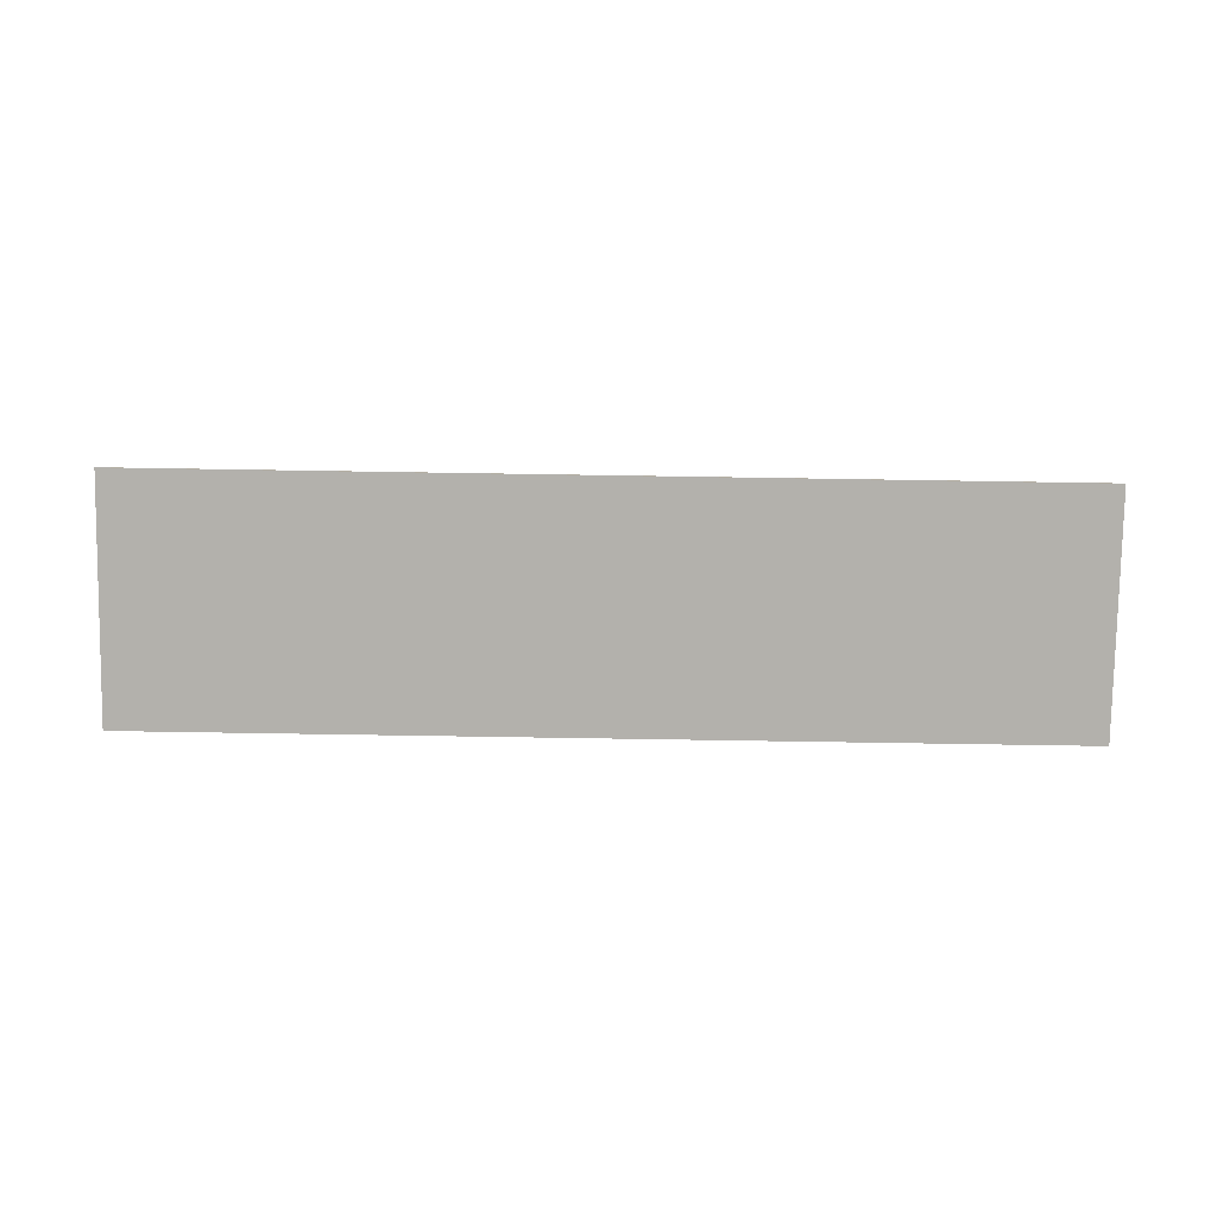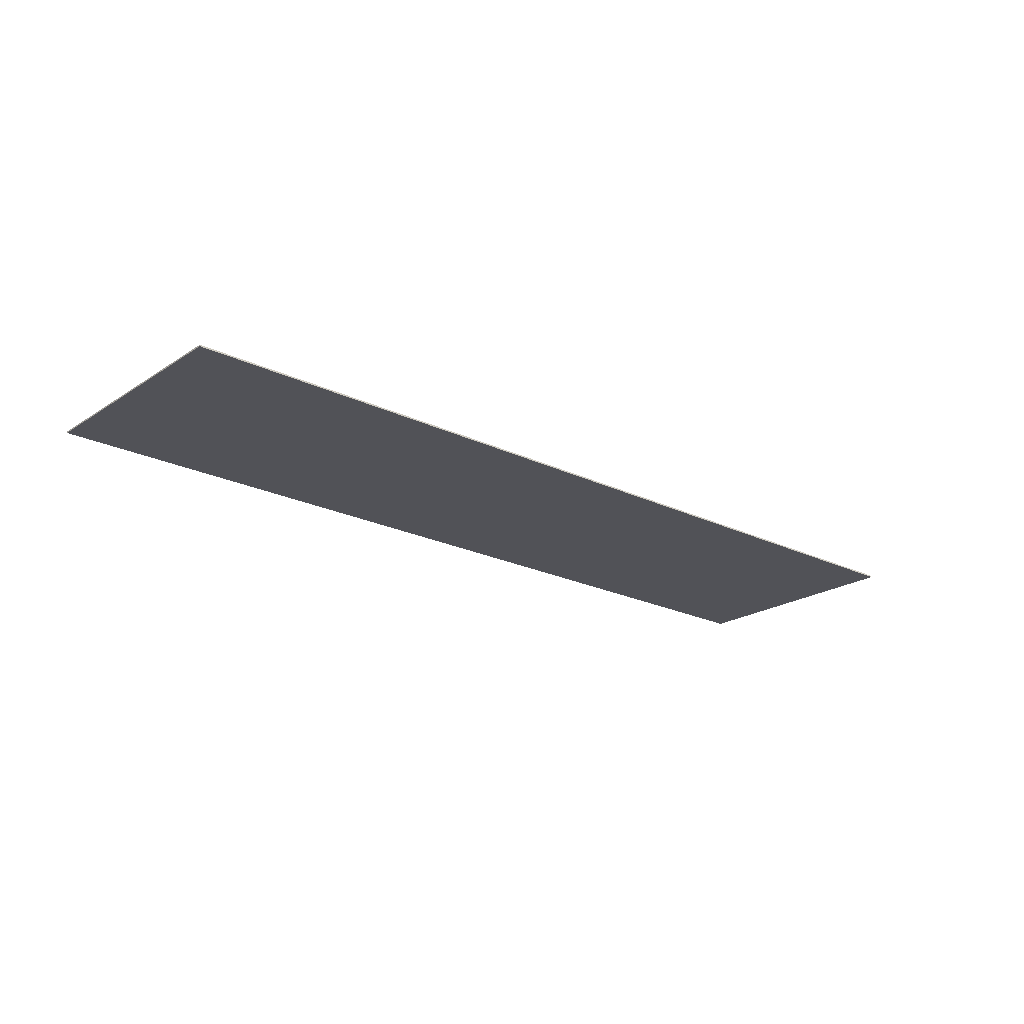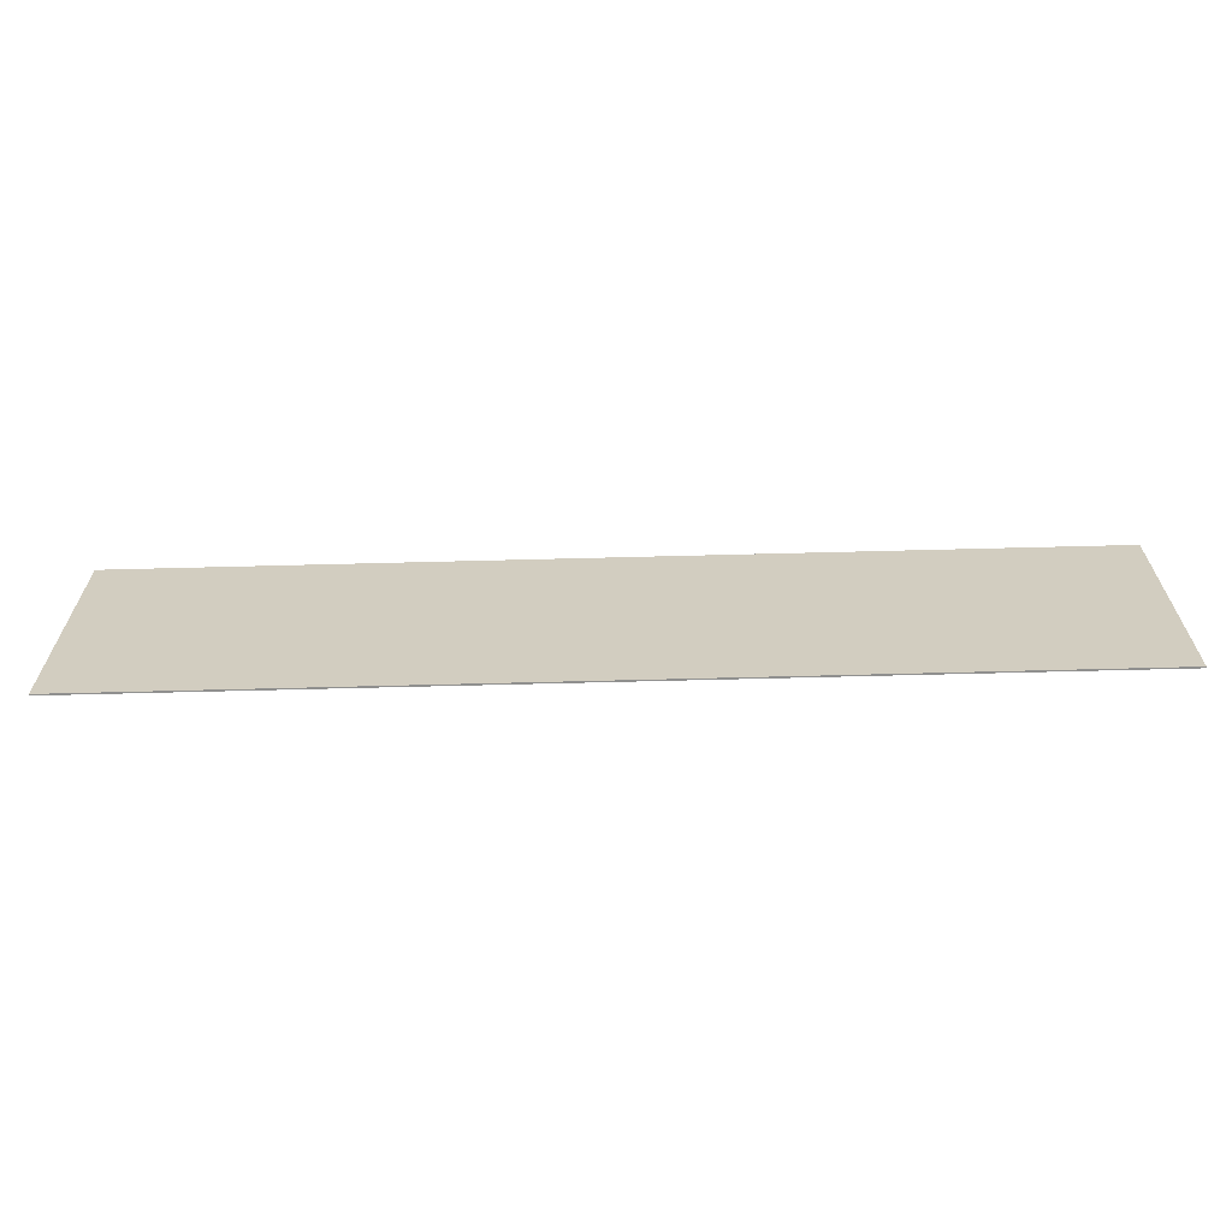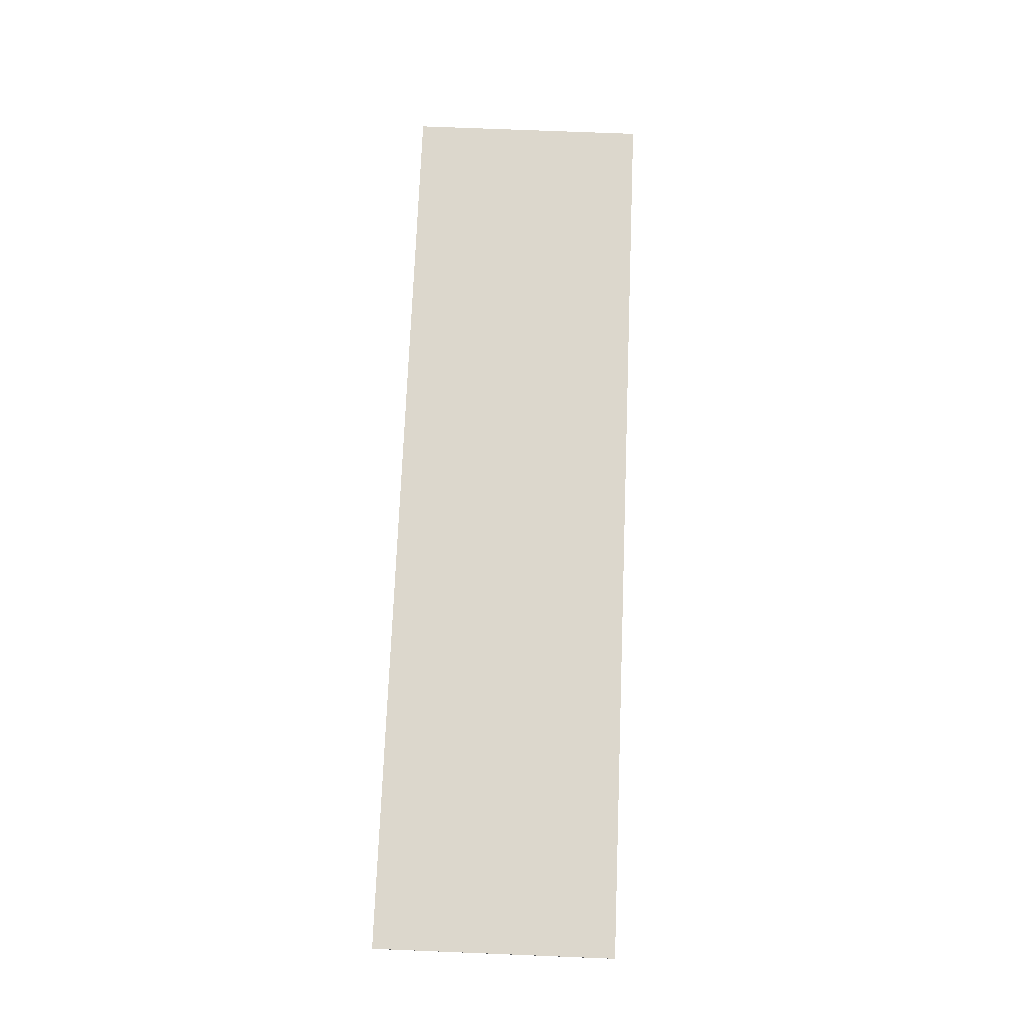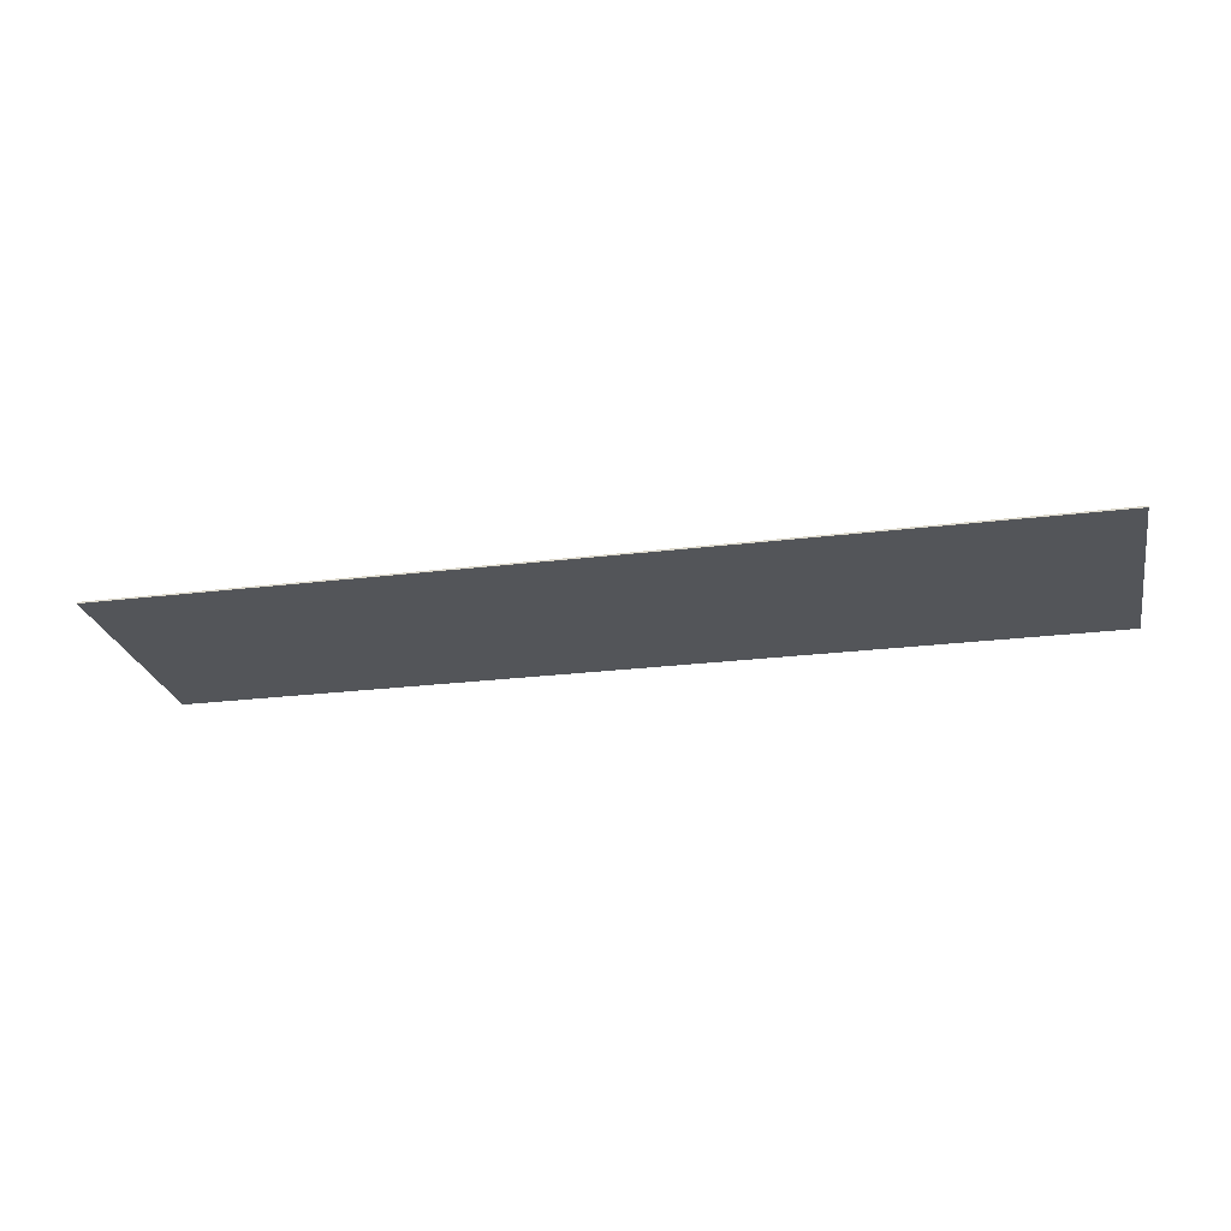
<metadata>
{"format":"obj","ext":"obj","renderer":"f3d","projection":"perspective","resolution":1024,"background":"white","views":[{"elev":-79.1,"azim":179.1,"up":"+Y"},{"elev":-21.4,"azim":-40.9,"up":"+Y"},{"elev":-65.1,"azim":-178.5,"up":"+Z"},{"elev":73.0,"azim":-87.7,"up":"+Y"},{"elev":-24.5,"azim":-168.5,"up":"+Y"}]}
</metadata>
<code>
o Cube
v -3.882 -0.006156 1
v -3.882 0.006156 1
v -3.882 -0.006156 -1
v -3.882 0.006156 -1
v 3.725 -0.006156 1
v 3.725 0.006156 1
v 3.725 -0.006156 -1
v 3.725 0.006156 -1
v -3.882 -0.006156 0.624
v -3.882 -0.006156 -0.624
v -3.882 0.006156 -0.8005
v -3.882 0.006156 0.8005
v 3.725 -0.006156 -0.624
v 3.725 -0.006156 0.624
v 3.725 0.006156 0.8005
v 3.725 0.006156 -0.8005
f 3 4 8 7
f 5 6 2 1
f 10 11 4 3
f 7 8 16 13
f 9 14 5 1
f 14 15 6 5
f 3 7 13 10
f 12 15 16 11
f 14 9 10 13
f 15 14 13 16
f 11 10 9 12
f 1 2 12 9
f 8 4 11 16
f 15 12 2 6

</code>
